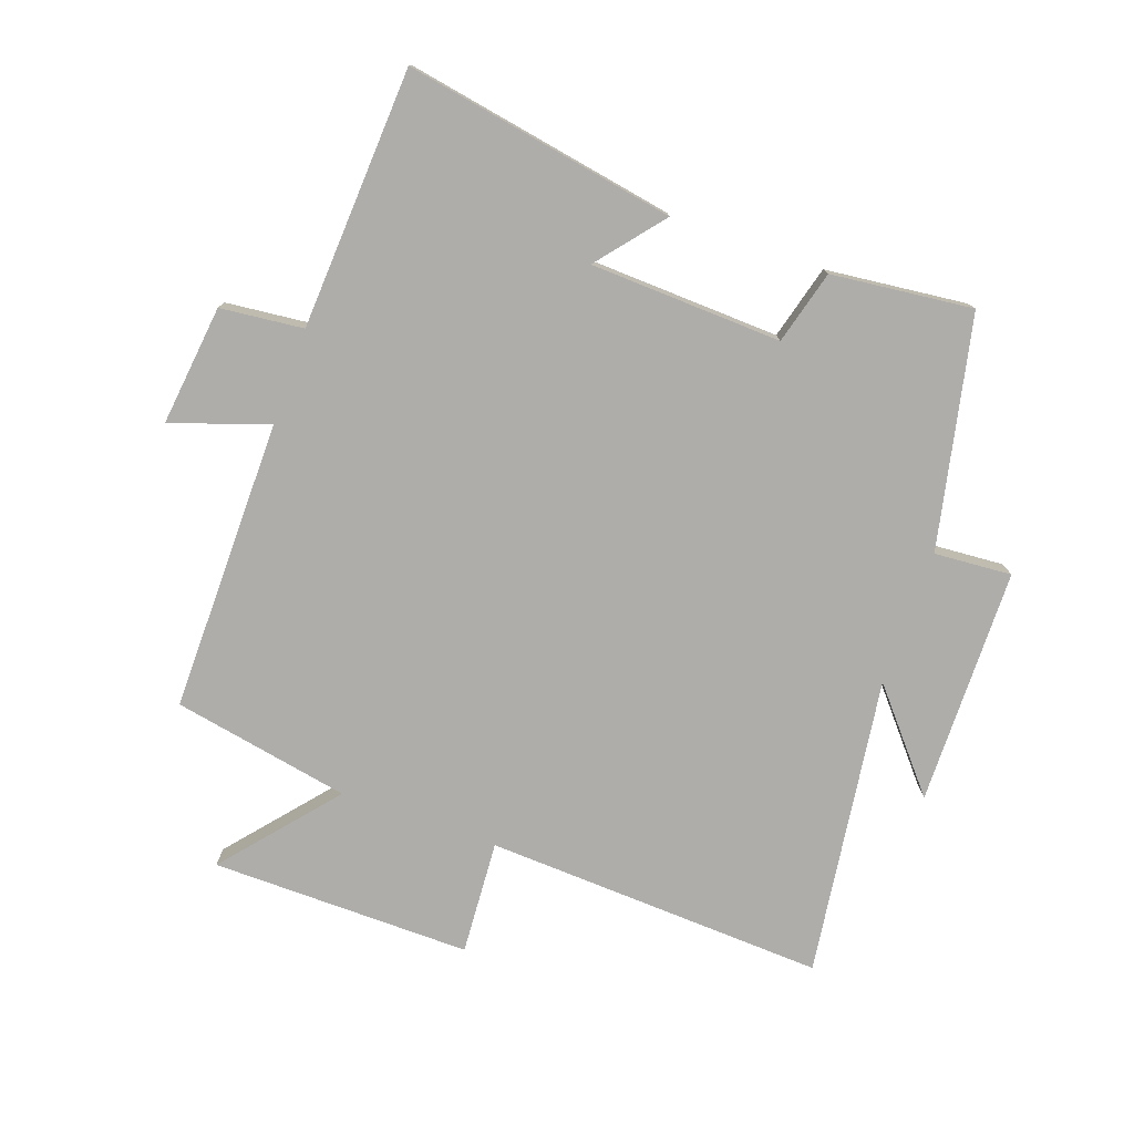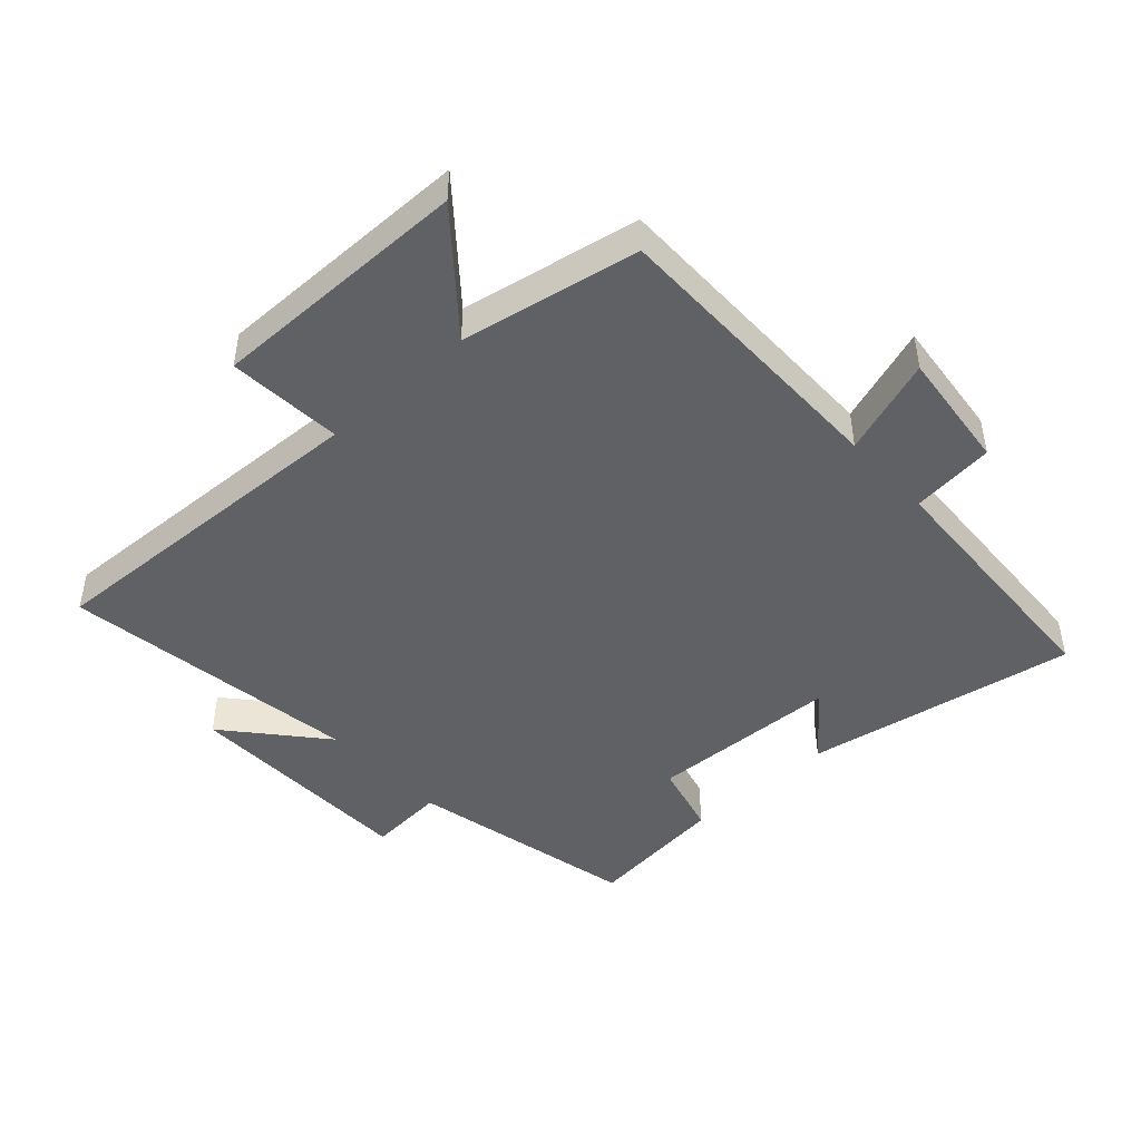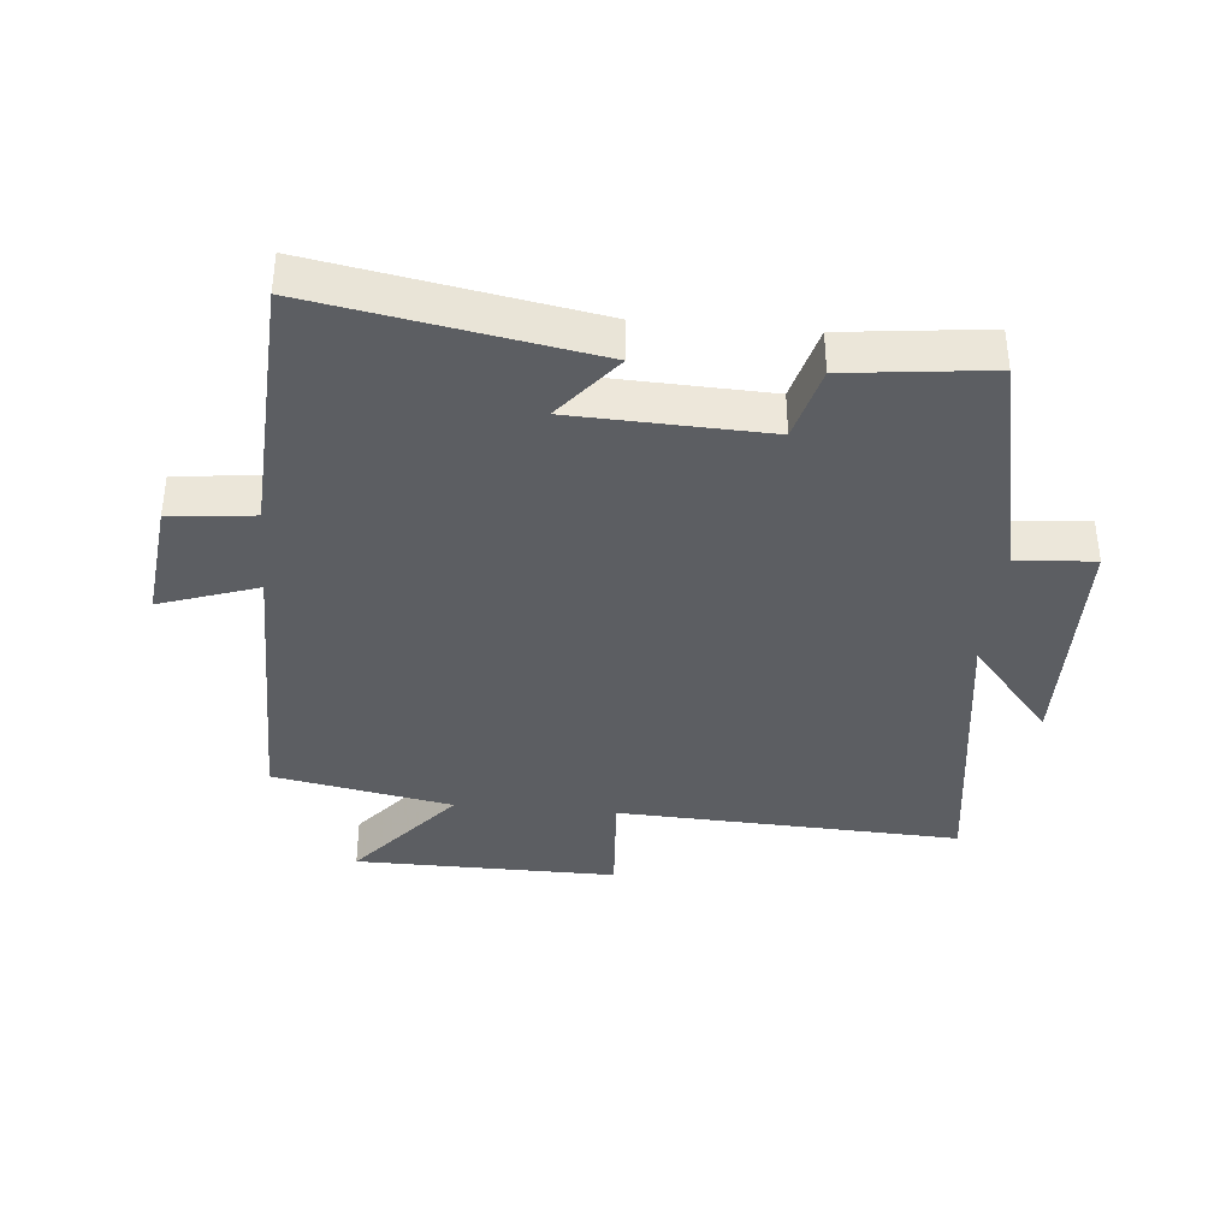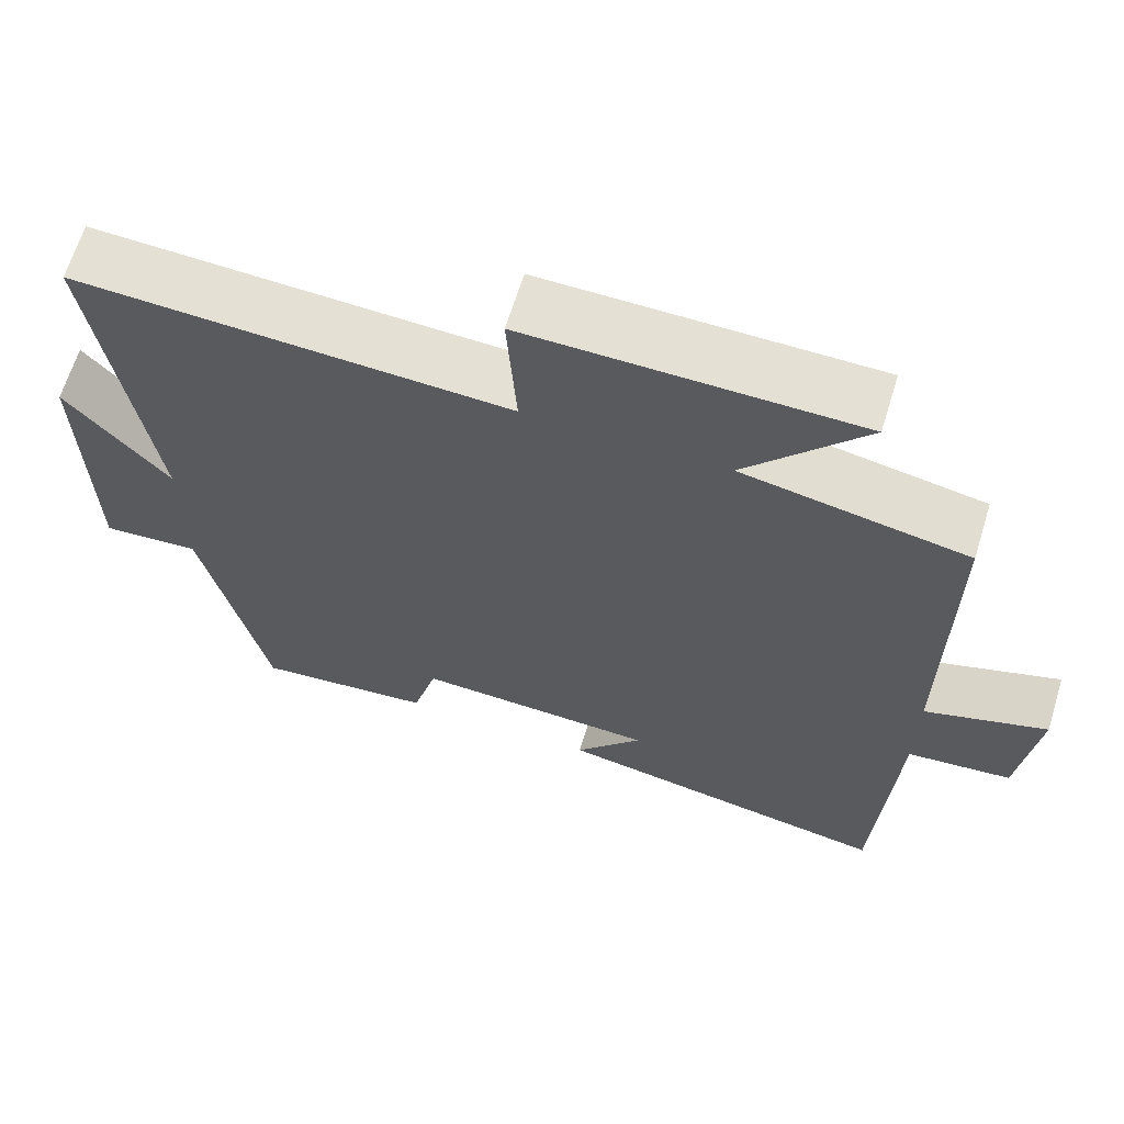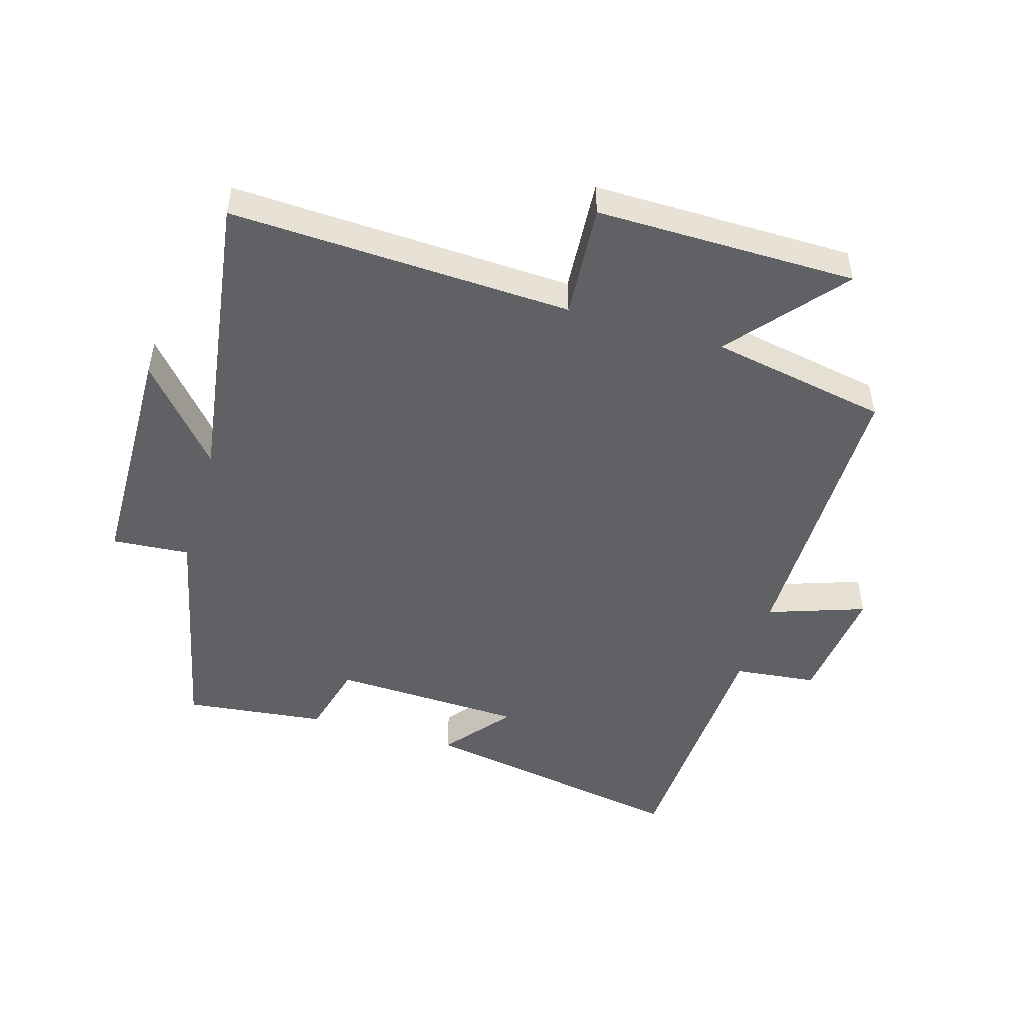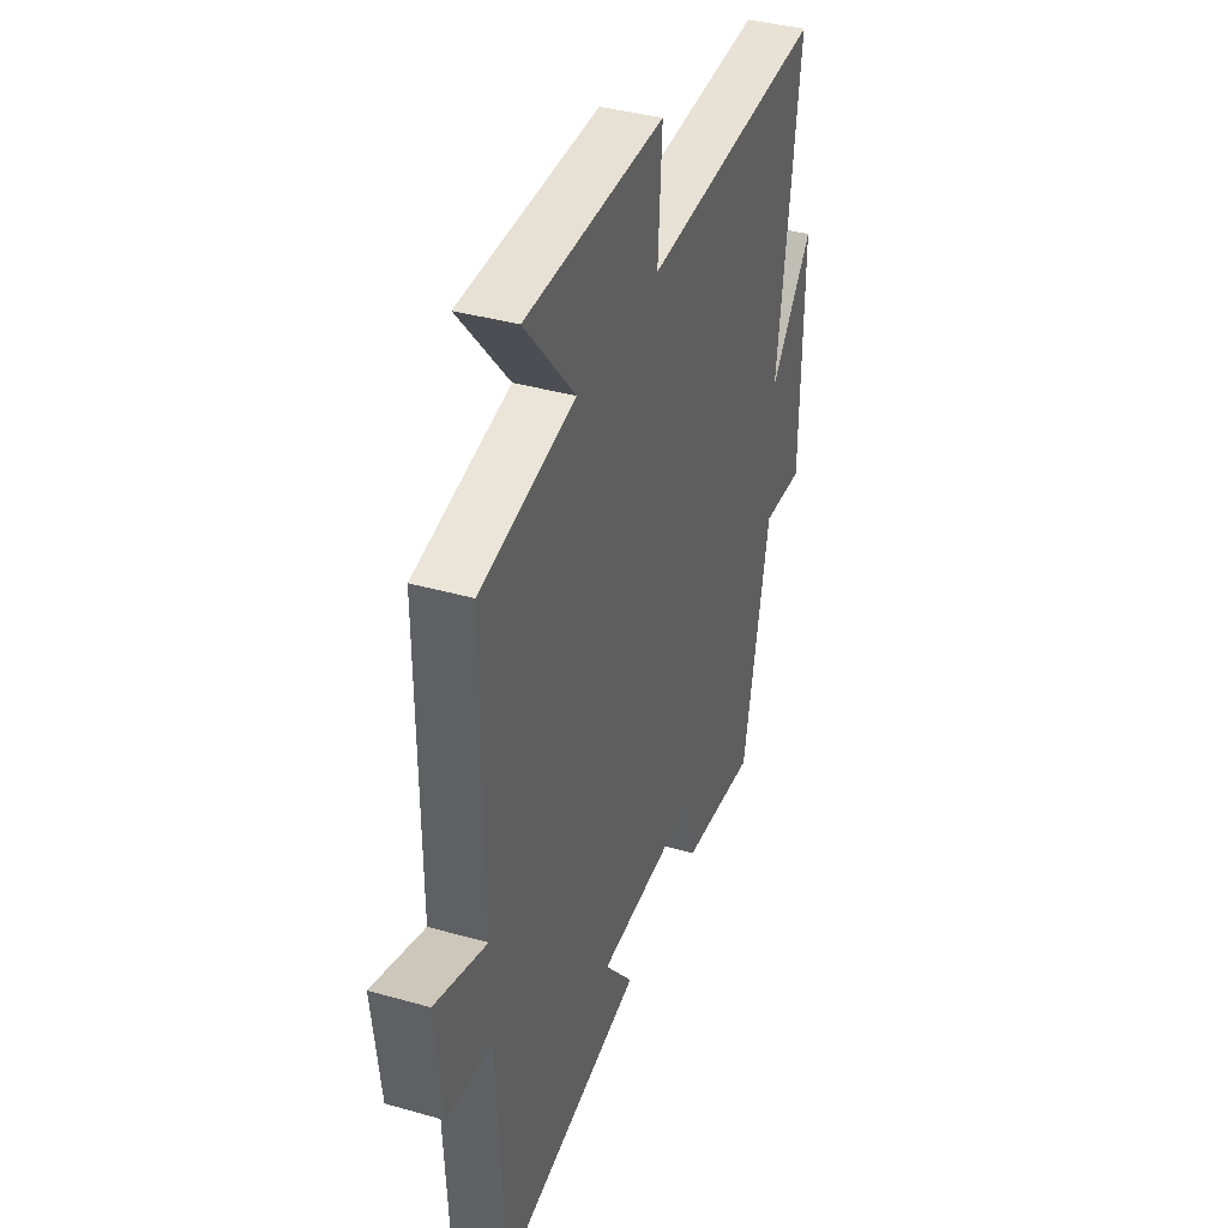
<metadata>
{"format":"obj","ext":"obj","renderer":"f3d","projection":"perspective","resolution":1024,"background":"white","views":[{"elev":-77.1,"azim":160.4,"up":"+Y"},{"elev":-45.8,"azim":42.6,"up":"+Y"},{"elev":-37.8,"azim":174.9,"up":"+Y"},{"elev":65.3,"azim":17.1,"up":"+Z"},{"elev":-49.1,"azim":-16.3,"up":"+Y"},{"elev":38.5,"azim":109.7,"up":"+Z"}]}
</metadata>
<code>
v 0.478 0.07 -0.576
v 0.05 0.07 -0.5
v 0.135 0.07 -0.396
v -0.167 0.07 -0.384
v -0.198 0.07 -0.5
v -0.421 0.07 -0.525
v -0.5 0.07 -0.161
v -0.622 0.07 -0.17
v -0.628 0.07 0.204
v -0.5 0.07 0.053
v -0.566 0.07 0.525
v -0.028 0.07 0.5
v -0.04 0.07 0.68
v 0.37 0.07 0.676
v 0.222 0.07 0.5
v 0.502 0.07 0.447
v 0.5 0.07 -0.014
v 0.653 0.07 0.038
v 0.631 0.07 -0.152
v 0.5 0.07 -0.166
v 0.478 0 -0.576
v 0.05 0 -0.5
v 0.135 0 -0.396
v -0.167 0 -0.384
v -0.198 0 -0.5
v -0.421 0 -0.525
v -0.5 0 -0.161
v -0.622 0 -0.17
v -0.628 0 0.204
v -0.5 0 0.053
v -0.566 0 0.525
v -0.028 0 0.5
v -0.04 0 0.68
v 0.37 0 0.676
v 0.222 0 0.5
v 0.502 0 0.447
v 0.5 0 -0.014
v 0.653 0 0.038
v 0.631 0 -0.152
v 0.5 0 -0.166
f 17 18 19 20
f 1 2 3
f 20 1 3
f 17 20 3
f 17 3 4
f 16 17 4
f 15 16 4
f 12 13 14 15
f 12 15 4
f 12 4 5
f 11 12 5
f 10 11 5
f 7 8 9 10
f 5 6 7 10
f 40 39 38 37
f 23 22 21
f 23 21 40
f 23 40 37
f 24 23 37
f 24 37 36
f 24 36 35
f 35 34 33 32
f 24 35 32
f 25 24 32
f 25 32 31
f 25 31 30
f 30 29 28 27
f 30 27 26 25
f 1 21 22 2
f 2 22 23 3
f 3 23 24 4
f 4 24 25 5
f 5 25 26 6
f 6 26 27 7
f 7 27 28 8
f 8 28 29 9
f 9 29 30 10
f 10 30 31 11
f 11 31 32 12
f 12 32 33 13
f 13 33 34 14
f 14 34 35 15
f 15 35 36 16
f 16 36 37 17
f 17 37 38 18
f 18 38 39 19
f 19 39 40 20
f 20 40 21 1

</code>
